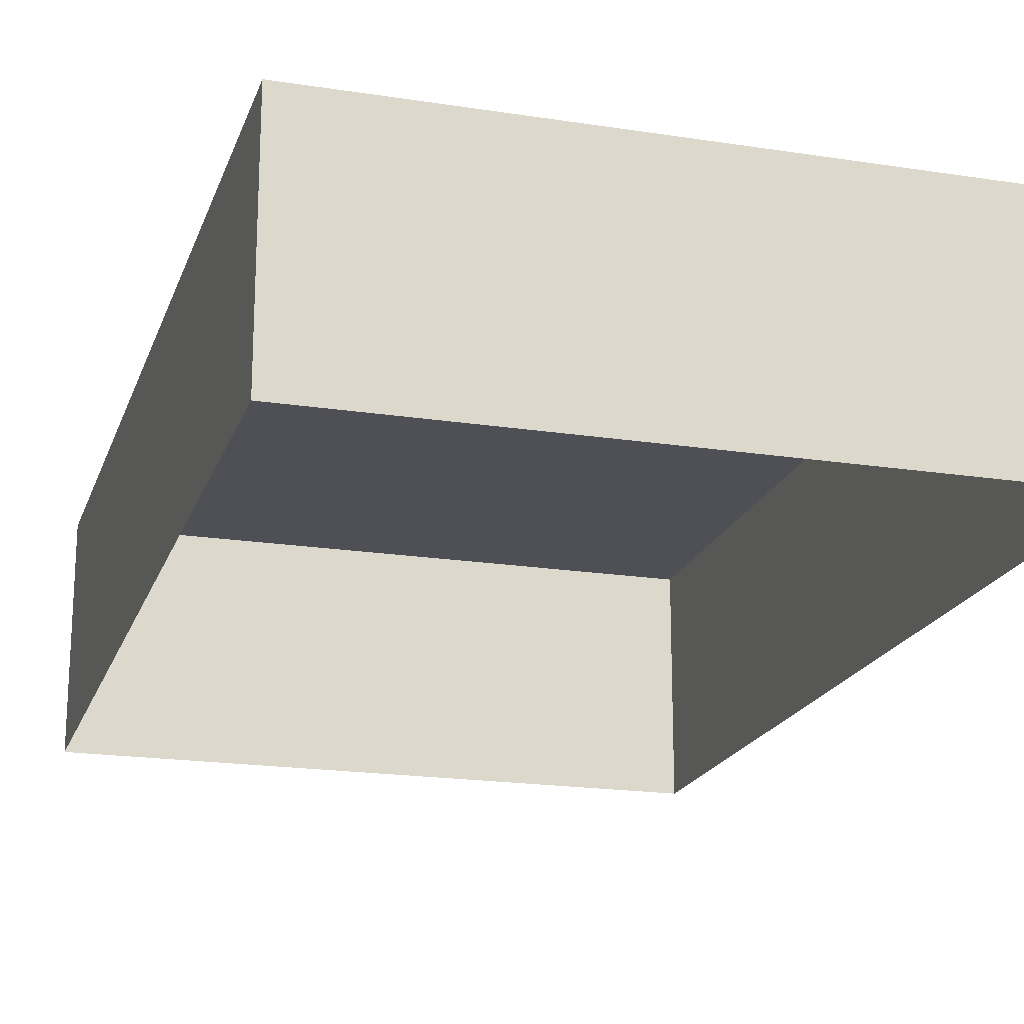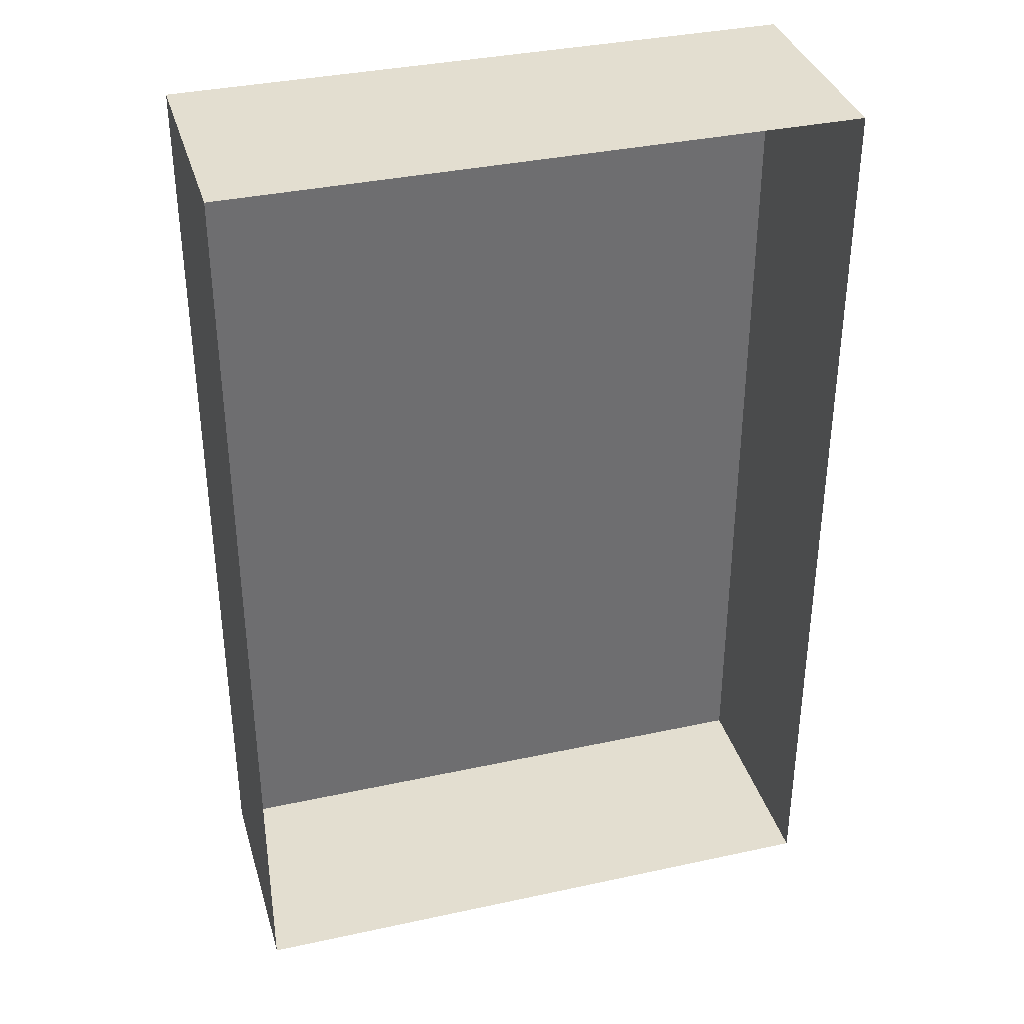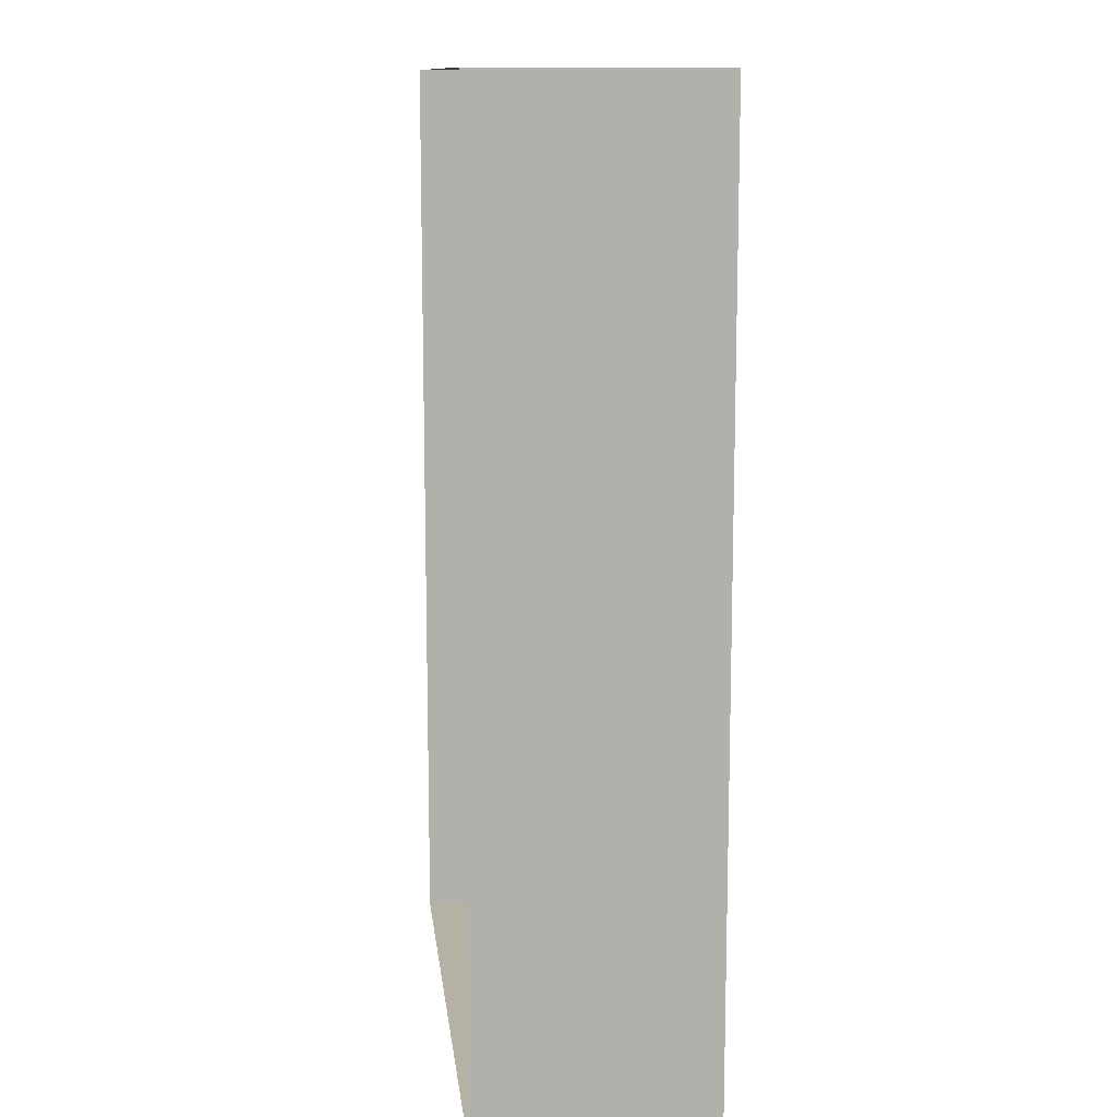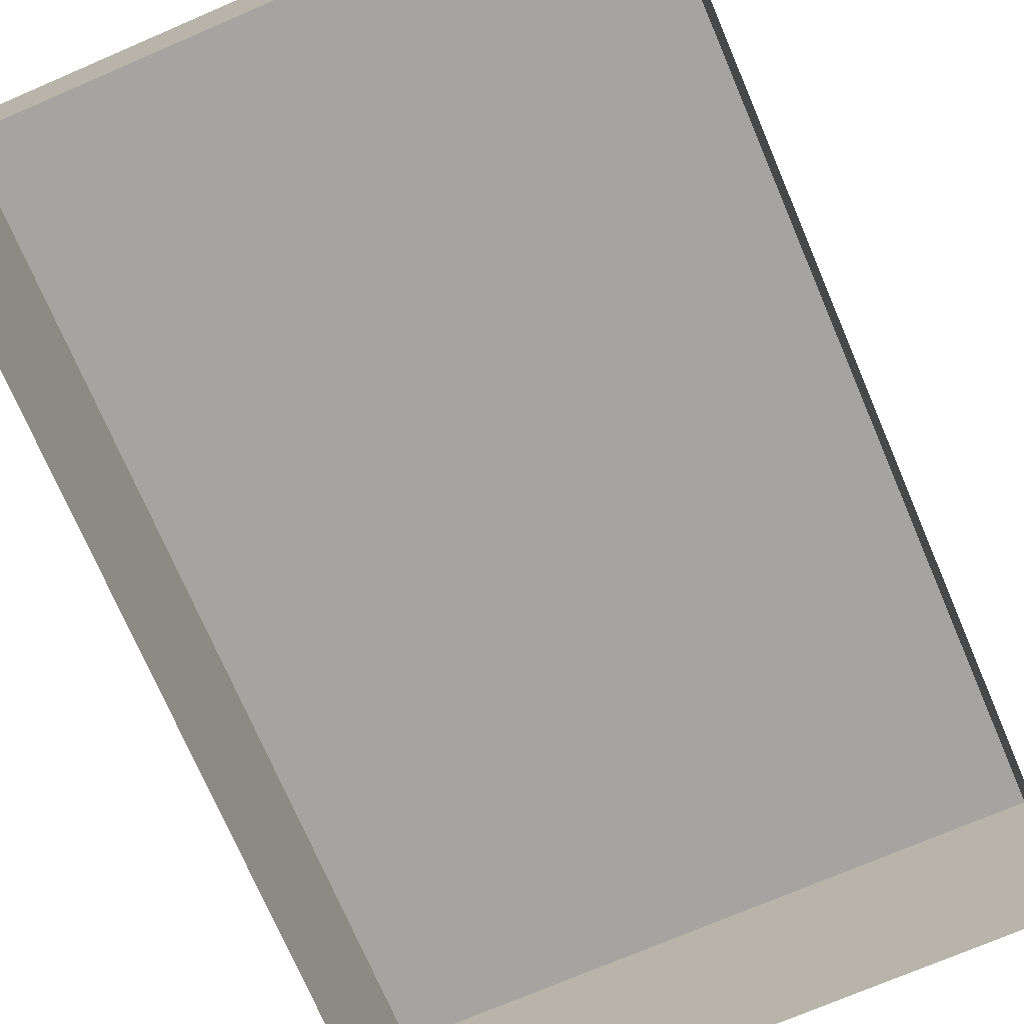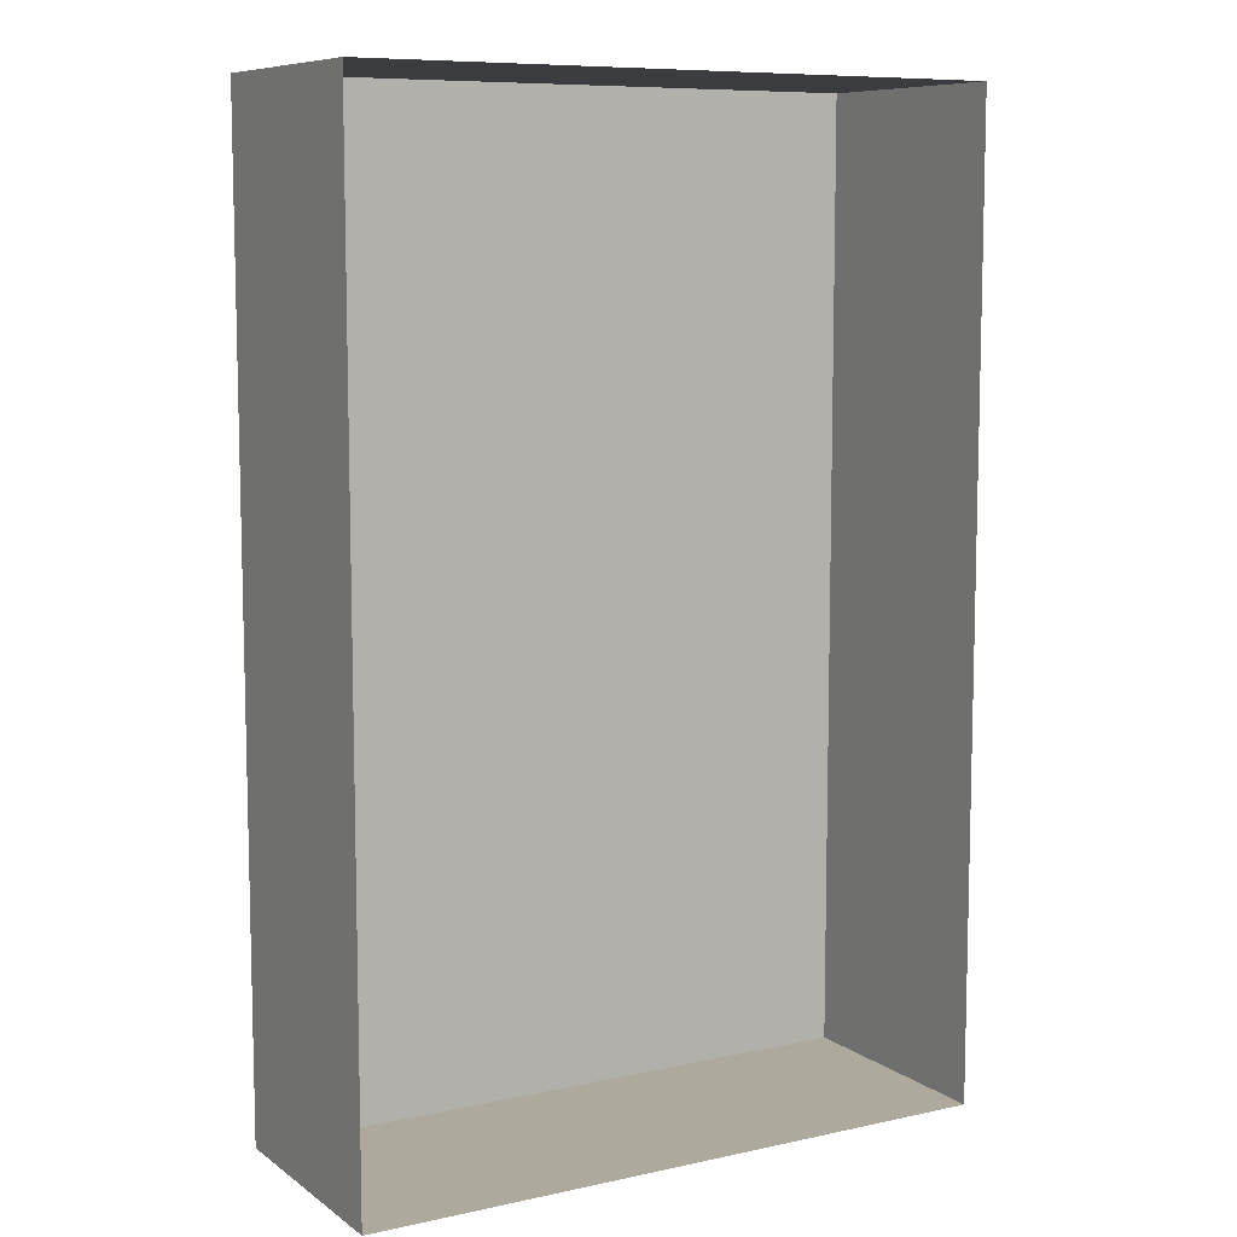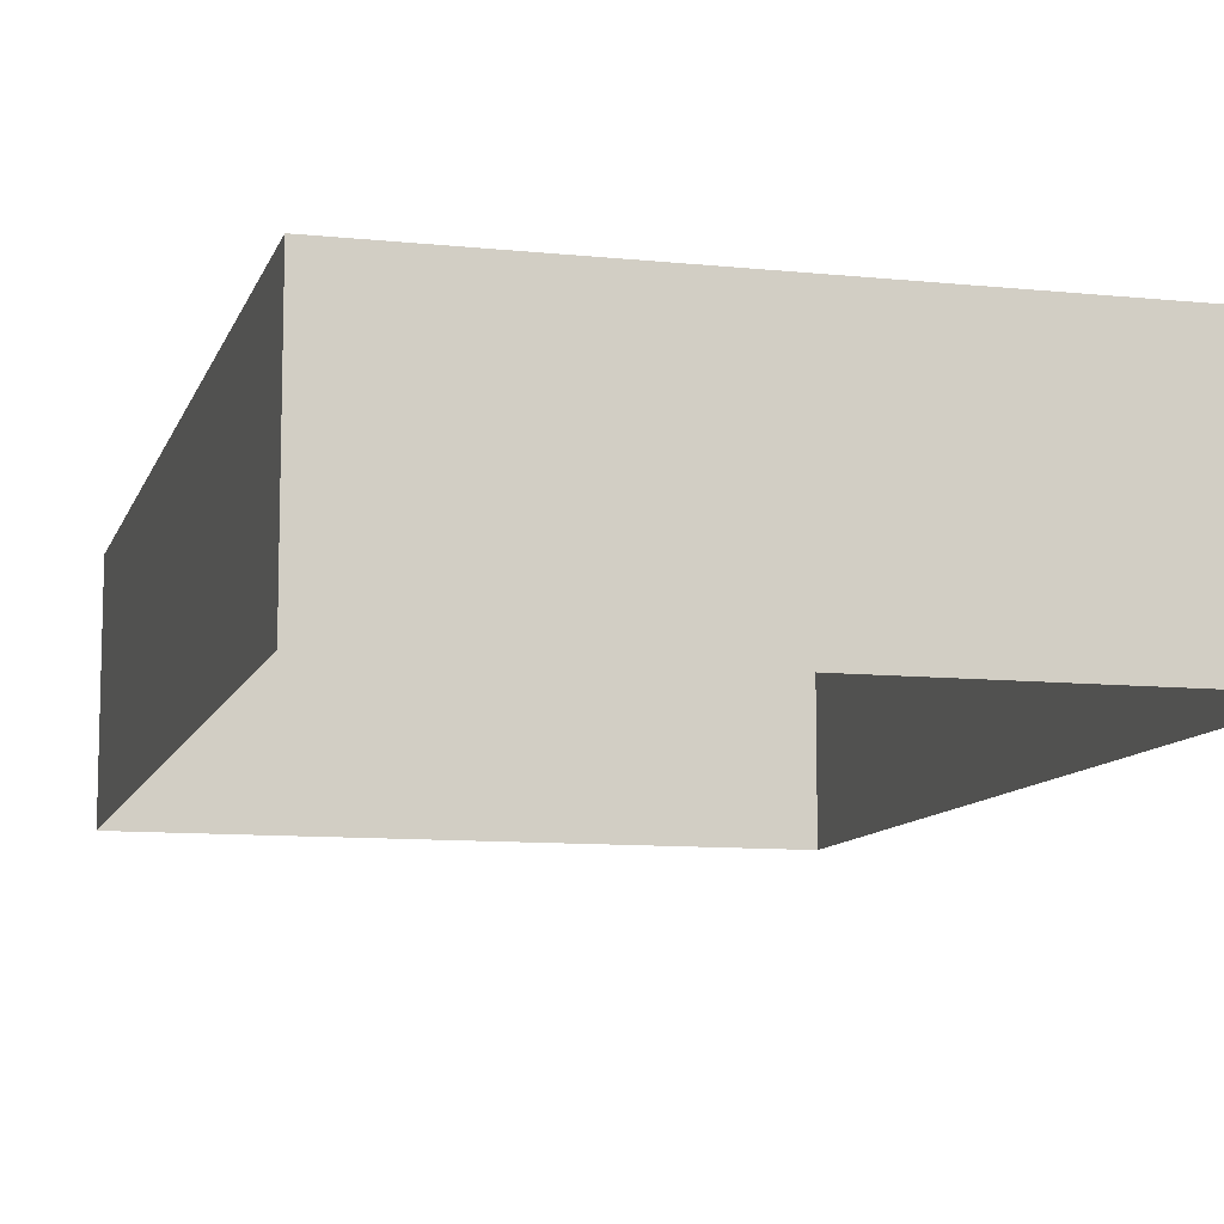
<metadata>
{"format":"obj","ext":"obj","renderer":"f3d","projection":"perspective","resolution":1024,"background":"white","views":[{"elev":-19.4,"azim":-16.2,"up":"+Z"},{"elev":35.9,"azim":164.1,"up":"+Y"},{"elev":12.0,"azim":-96.4,"up":"+Y"},{"elev":-73.5,"azim":-156.8,"up":"+Z"},{"elev":8.8,"azim":149.8,"up":"+Y"},{"elev":-10.0,"azim":-14.9,"up":"+Z"}]}
</metadata>
<code>
g default
v -0.05887 0 0
v 0 0 0
v -0.05887 0.08968 0
v 0 0.08968 0
v -0.05887 0.08968 -0.02183
v 0 0.08968 -0.02183
v -0.05887 -0 -0.02183
v 0 -0 -0.02183
v -0.05887 0.06627 -0.02183
v -0.05887 0.06627 0
v 0 0.06627 0
v 0 0.06627 -0.02183
v -0.05887 0.08433 -0.02183
v -0.05887 0.08433 0
v 0 0.08433 0
v 0 0.08433 -0.02183
v -0.05887 0.05698 -0.02183
v -0.05887 0.05698 0
v 0 0.05698 0
v 0 0.05698 -0.02183
v -0.04121 0.08968 -0.02183
v -0.04121 0.08968 0
v -0.04121 0.08433 0
v -0.04121 0.06627 0
v -0.04121 0.05698 1e-06
v -0.04121 -0 1e-06
v -0.04121 -0 -0.02183
v -0.0206 0.08968 -0.02183
v -0.0206 0.08968 0
v -0.0206 0.08433 0
v -0.0206 0.06627 0
v -0.0206 0.05698 1e-06
v -0.0206 -0 1e-06
v -0.0206 -0 -0.02183
v -0.05887 0.02849 -0.02183
v -0.05887 0.02849 1e-06
v -0.04121 0.02849 1e-06
v -0.0206 0.02849 1e-06
v 0 0.02849 1e-06
v -0 0.02849 -0.02183
v -0.05887 0.04274 -0.02183
v -0.05887 0.04274 1e-06
v -0.04121 0.04274 1e-06
v -0.0206 0.04274 1e-06
v 0 0.04274 1e-06
v -0 0.04274 -0.02183
v -0.05887 0.01425 -0.02183
v -0.05887 0.01425 1e-06
v -0.04121 0.01425 1e-06
v -0.0206 0.01425 1e-06
v 0 0.01425 1e-06
v 0 0.01425 -0.02183
g pCube1
f 29 30 15 4
f 28 29 4 6
f 33 34 8 2
f 15 16 6 4
f 13 14 3 5
f 17 18 10 9
f 31 32 19 11
f 19 20 12 11
f 9 10 14 13
f 30 31 11 15
f 11 12 16 15
f 41 42 18 17
f 32 44 45 19
f 45 46 20 19
f 3 22 21 5
f 14 23 22 3
f 10 24 23 14
f 18 25 24 10
f 42 43 25 18
f 7 27 26 1
f 21 22 29 28
f 22 23 30 29
f 23 24 31 30
f 24 25 32 31
f 25 43 44 32
f 26 27 34 33
f 47 48 36 35
f 48 49 37 36
f 38 37 49 50
f 39 38 50 51
f 51 52 40 39
f 35 36 42 41
f 36 37 43 42
f 44 43 37 38
f 45 44 38 39
f 39 40 46 45
f 7 1 48 47
f 1 26 49 48
f 50 49 26 33
f 51 50 33 2
f 2 8 52 51

</code>
